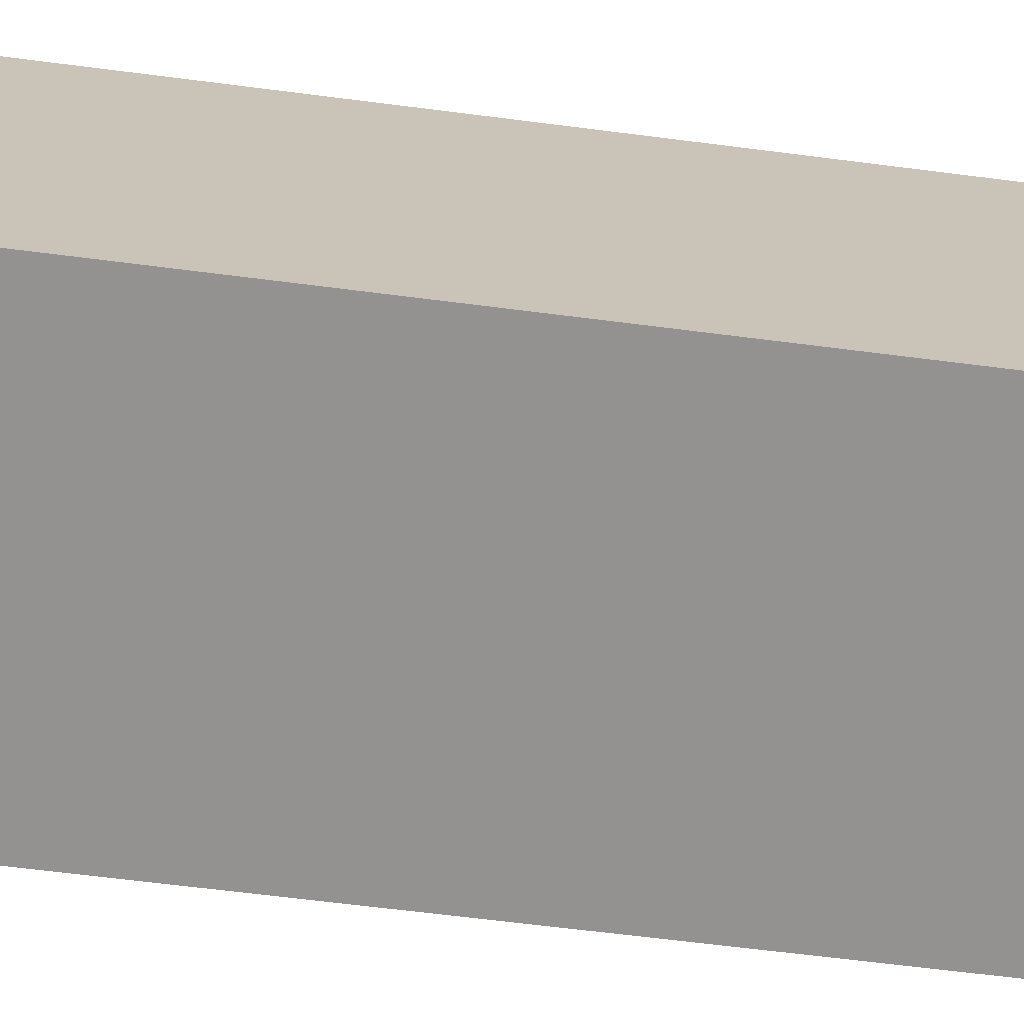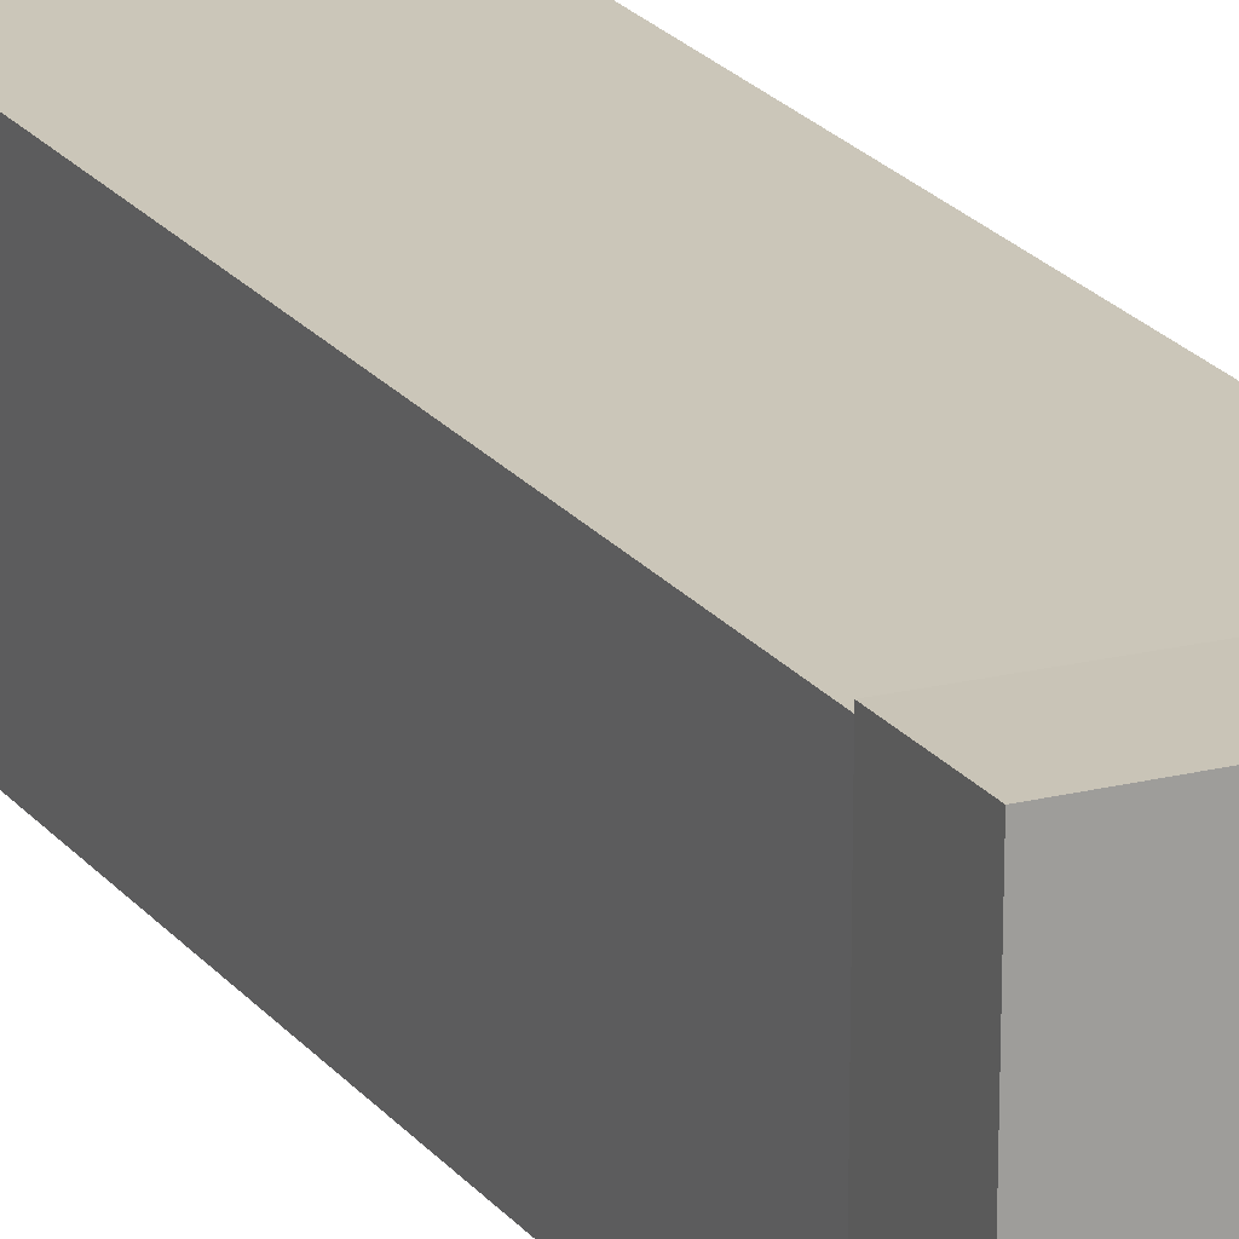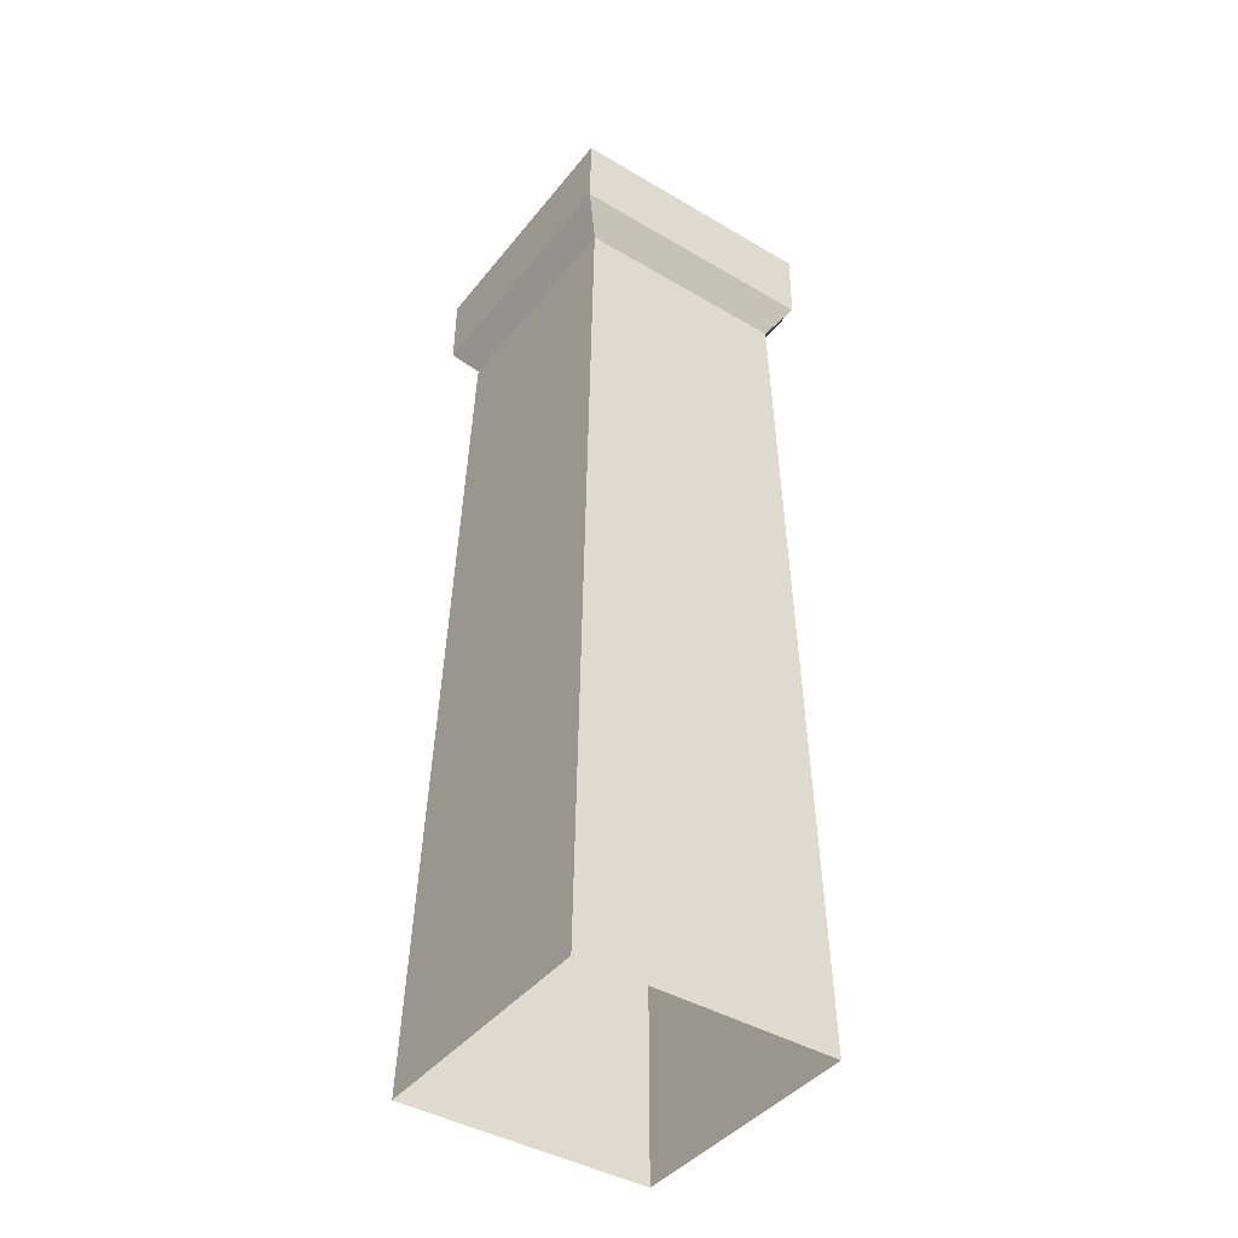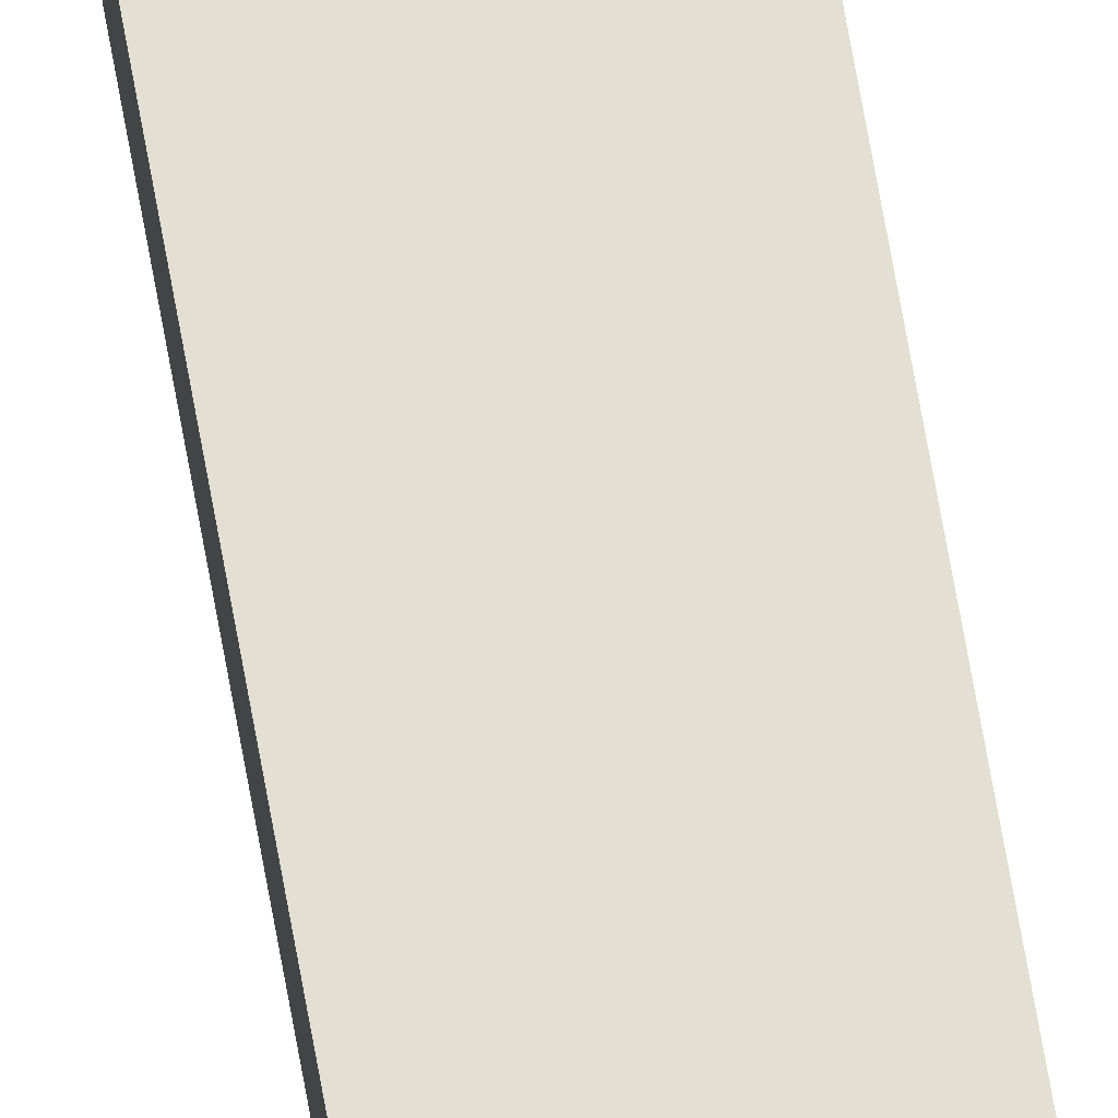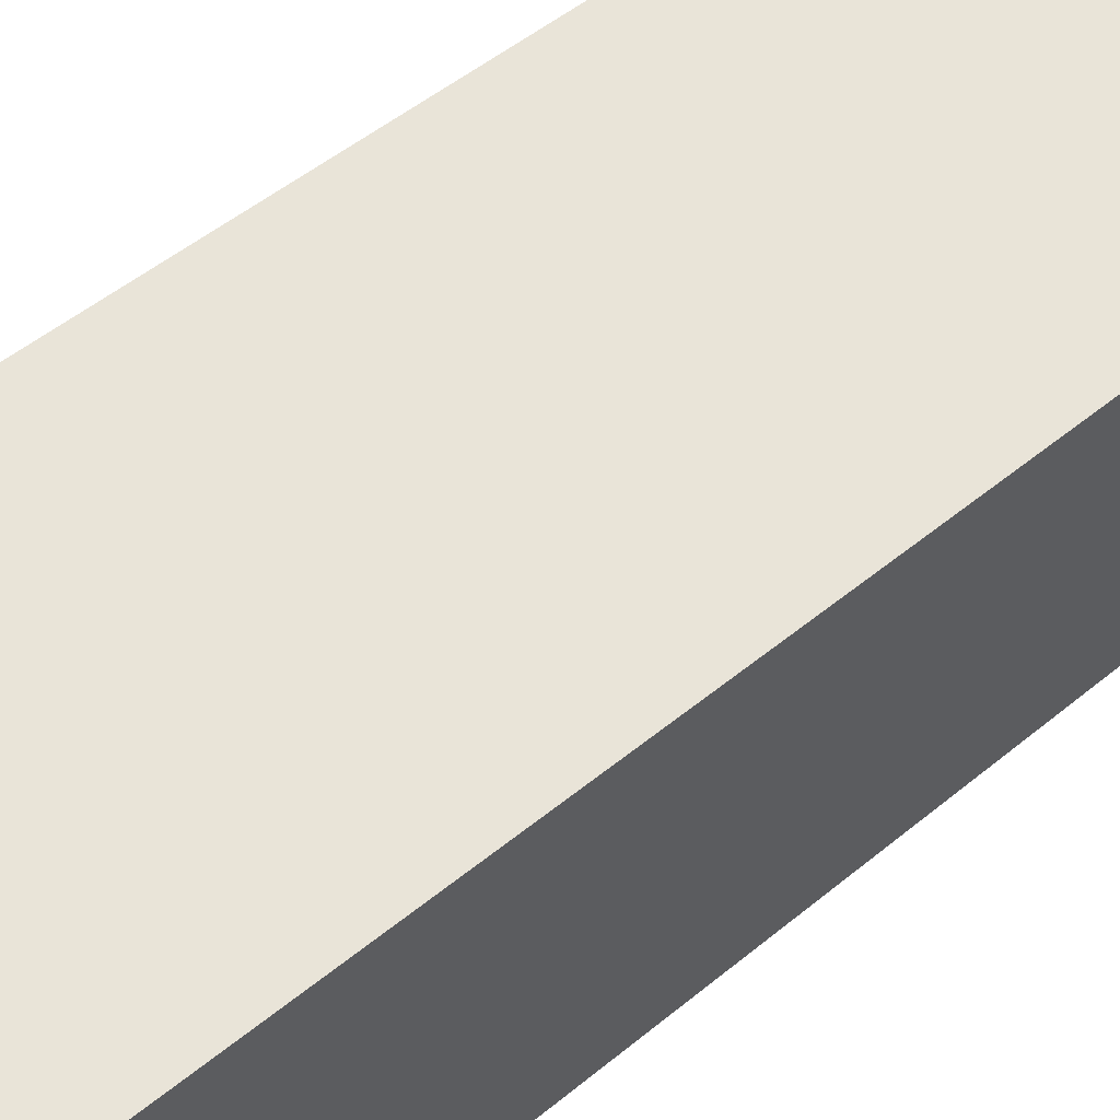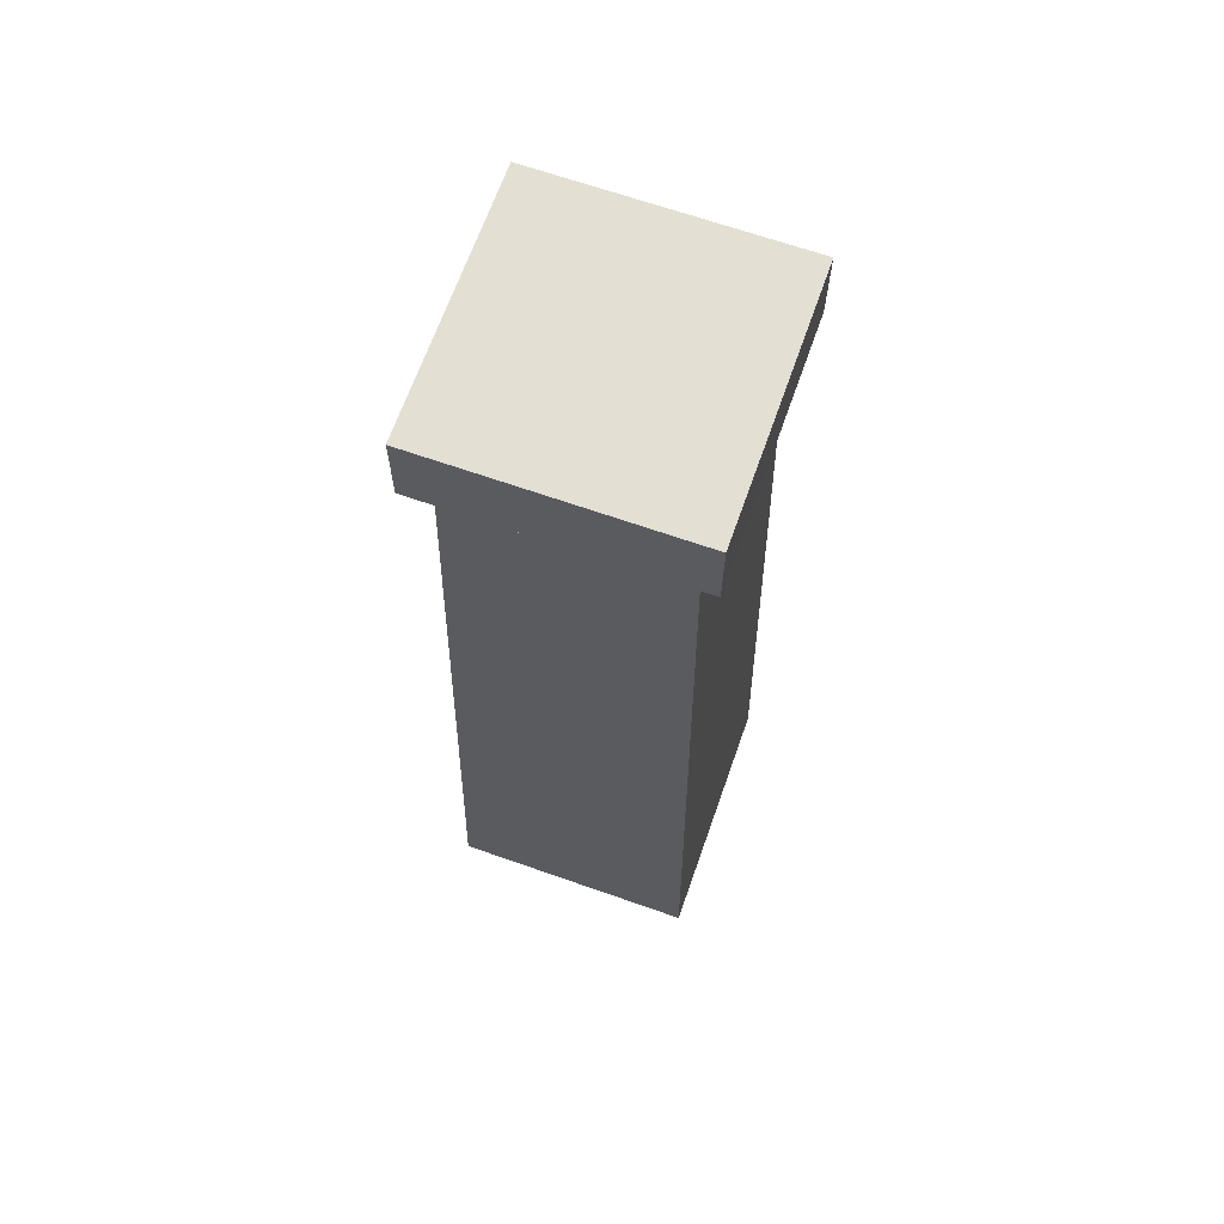
<metadata>
{"format":"obj","ext":"obj","renderer":"f3d","projection":"perspective","resolution":1024,"background":"white","views":[{"elev":19.2,"azim":107.8,"up":"+Z"},{"elev":19.0,"azim":154.8,"up":"+Z"},{"elev":-42.3,"azim":144.8,"up":"+Y"},{"elev":65.3,"azim":170.2,"up":"+Z"},{"elev":61.8,"azim":51.4,"up":"+Z"},{"elev":67.0,"azim":19.4,"up":"+Y"}]}
</metadata>
<code>
g Box01
v -40 300 40
v 40 300 40
v 40 300 -40
v -40 300 -40
v -39.18 9.155e-05 -35.49
v -33.53 266.5 -32.99
v 33.54 266.5 -32.99
v 39.18 9.155e-05 -35.49
v -39.18 9.155e-05 -35.49
v -39.18 9.155e-05 42.88
v -33.53 266.5 34.08
v -33.53 266.5 -32.99
v 39.18 9.155e-05 42.88
v 33.54 266.5 34.08
v -33.53 266.5 34.08
v -39.18 9.155e-05 42.88
v 39.18 9.155e-05 -35.49
v 33.54 266.5 -32.99
v 33.54 266.5 34.08
v 39.18 9.155e-05 42.88
v -40 300 -40
v 40 300 -40
v 40 276.3 -39.65
v -40 276.3 -39.65
v -40 300 40
v -40 300 -40
v -40 276.3 -39.65
v -40 276.3 40.35
v 40 300 40
v -40 300 40
v -40 276.3 40.35
v 40 276.3 40.35
v 40 276.3 -39.65
v 40 300 -40
v 40 300 40
v 40 276.3 40.35
v -40 276.3 -39.65
v 40 276.3 -39.65
v 33.54 266.5 -32.99
v -33.53 266.5 -32.99
v -40 276.3 40.35
v -33.53 266.5 -32.99
v -33.53 266.5 34.08
v 40 276.3 40.35
v -40 276.3 40.35
v -33.53 266.5 34.08
v 33.54 266.5 34.08
v 40 276.3 -39.65
v 40 276.3 40.35
v 33.54 266.5 34.08
v 33.54 266.5 -32.99
f 3 1 2
f 1 3 4
f 7 5 6
f 5 7 8
f 11 9 10
f 9 11 12
f 15 13 14
f 13 15 16
f 19 17 18
f 17 19 20
f 23 21 22
f 21 23 24
f 27 25 26
f 25 27 28
f 31 29 30
f 29 31 32
f 35 33 34
f 33 35 36
f 39 37 38
f 37 39 40
f 42 41 27
f 41 42 43
f 46 44 45
f 44 46 47
f 50 48 49
f 48 50 51

</code>
